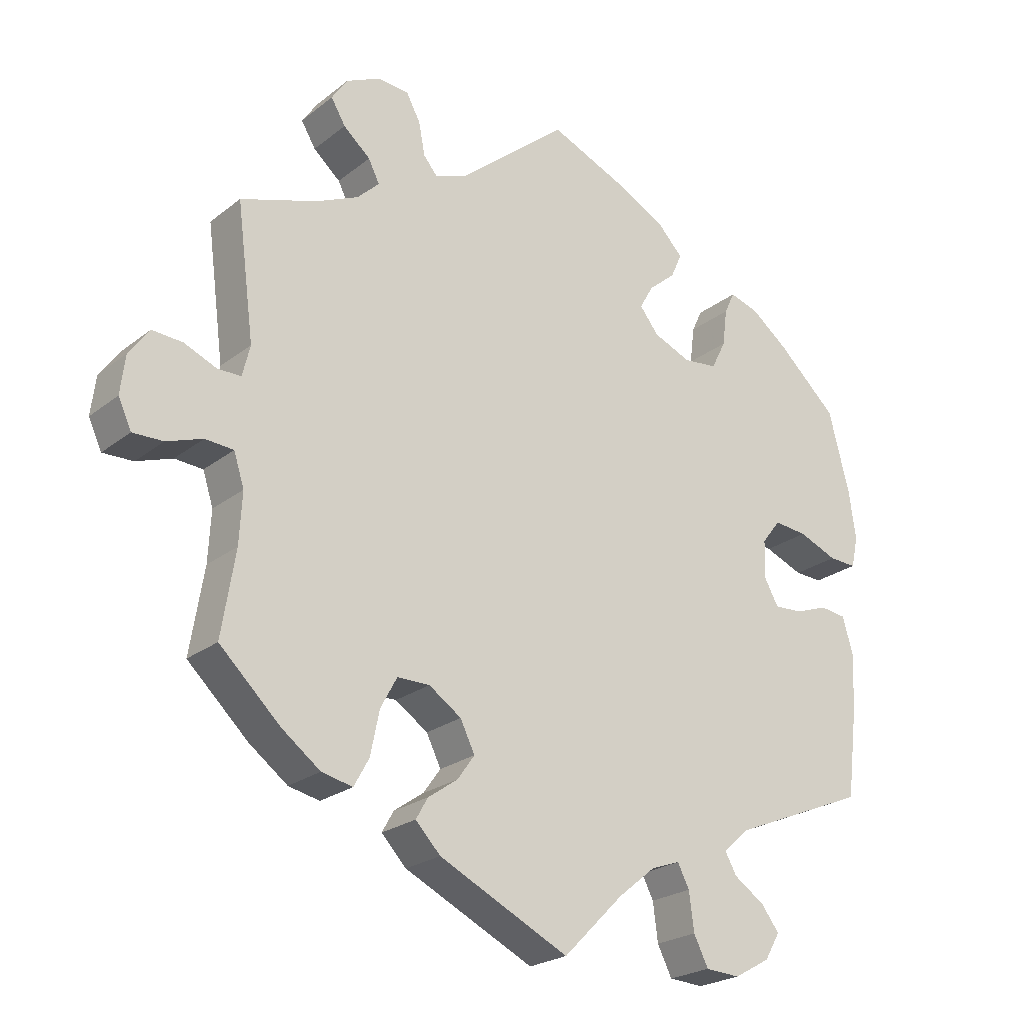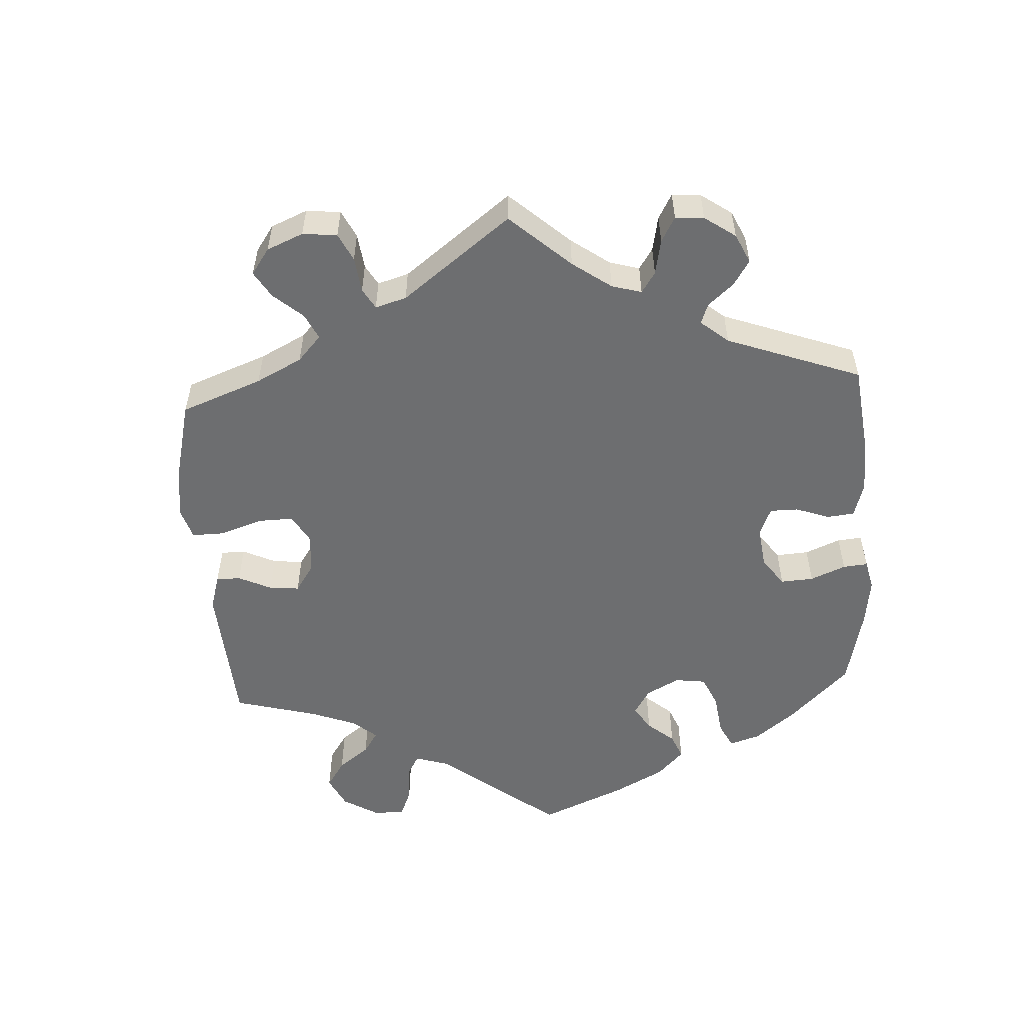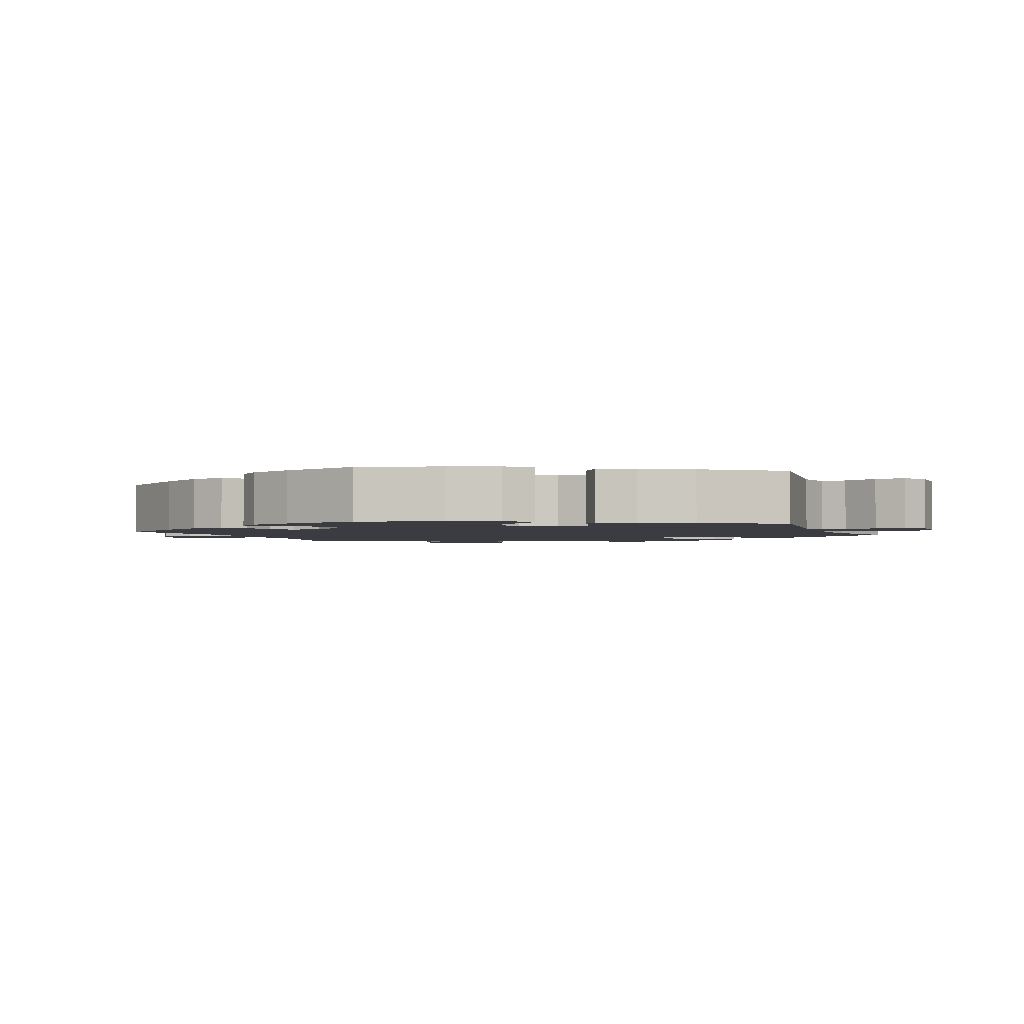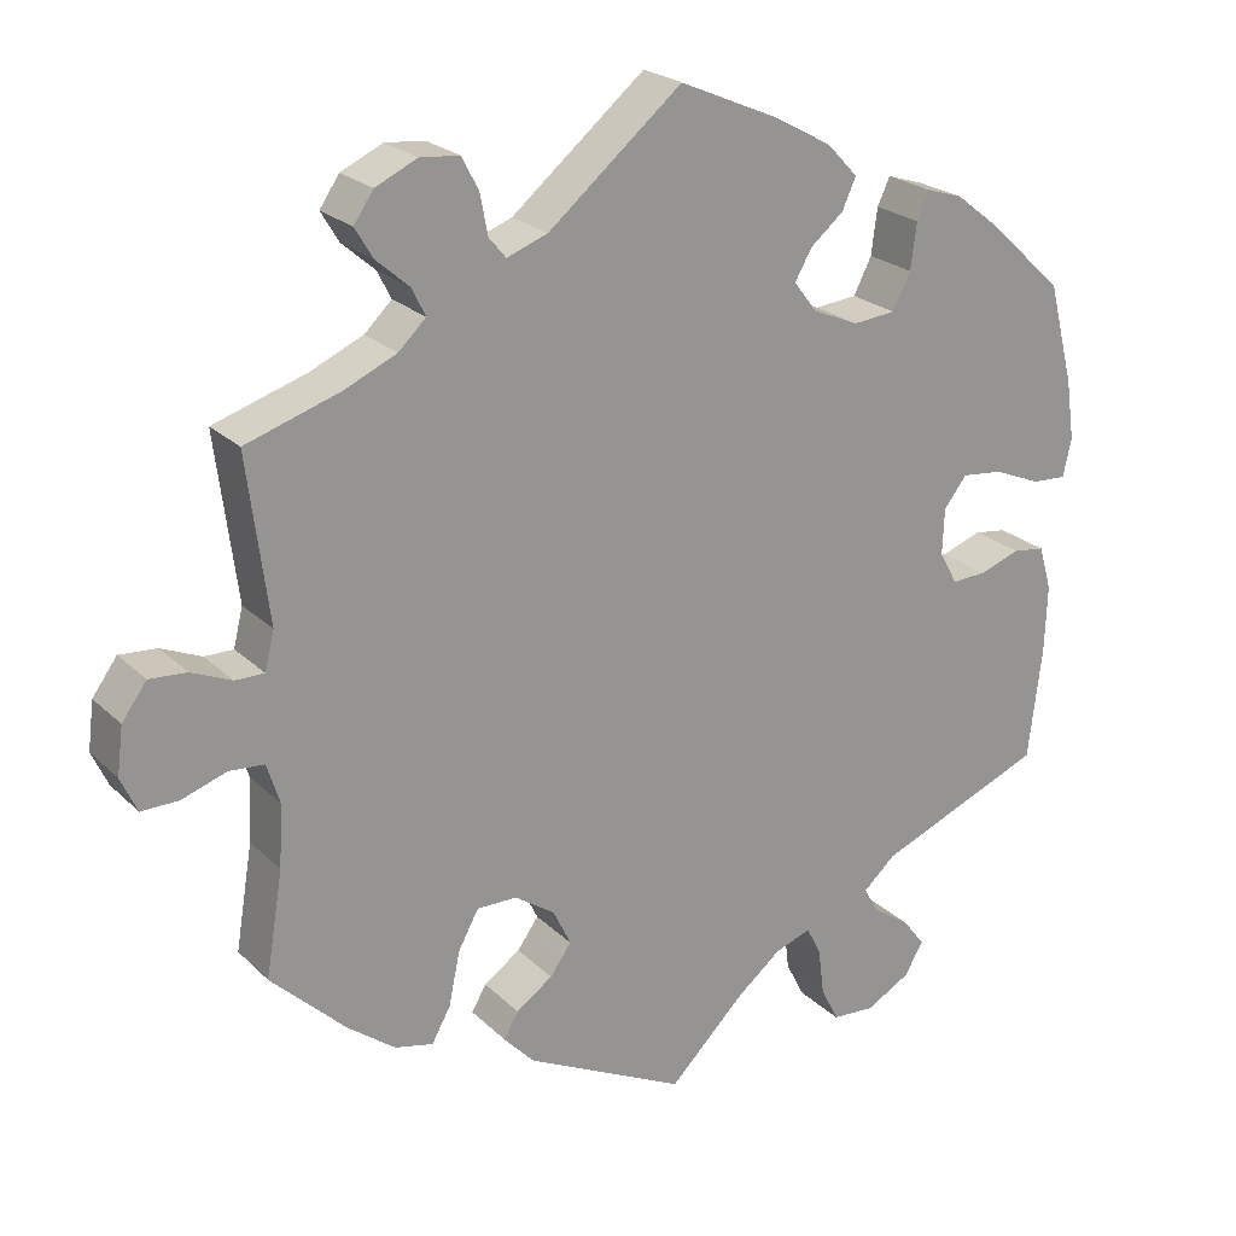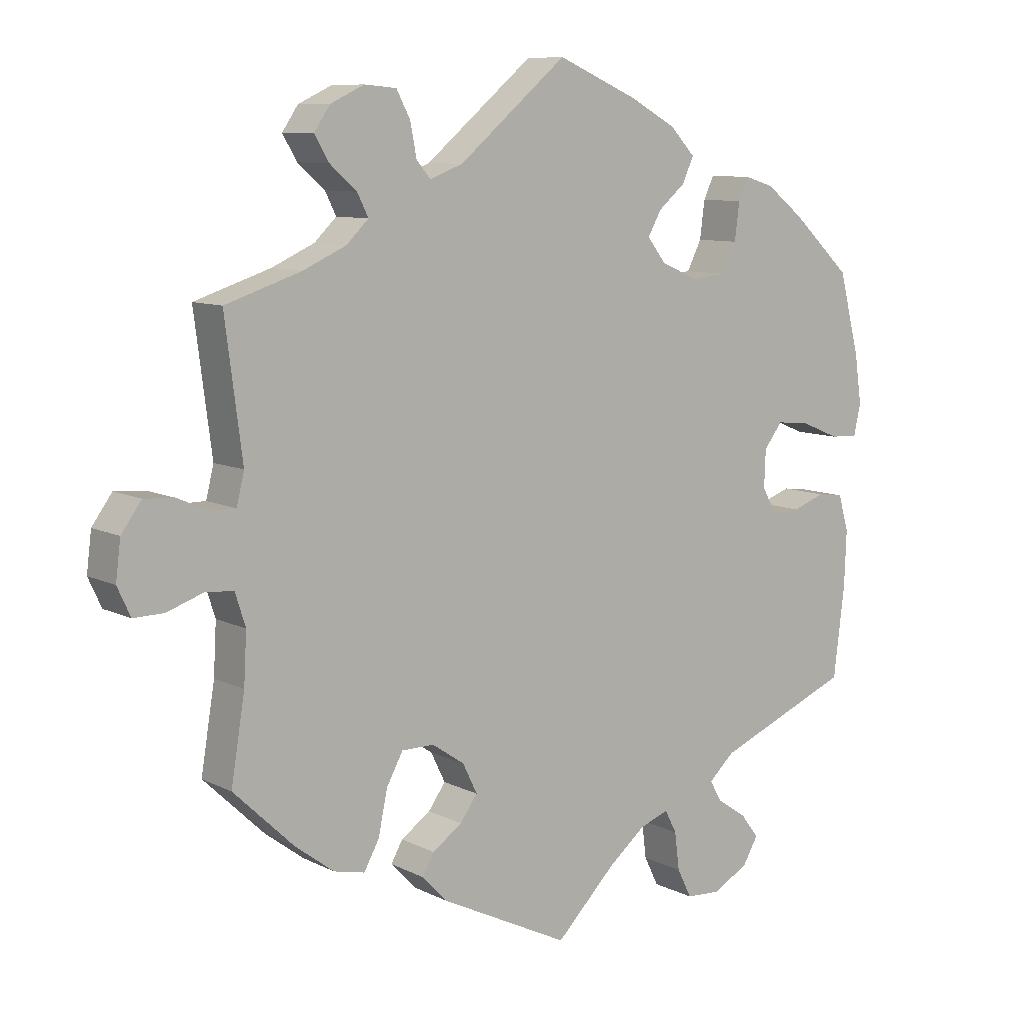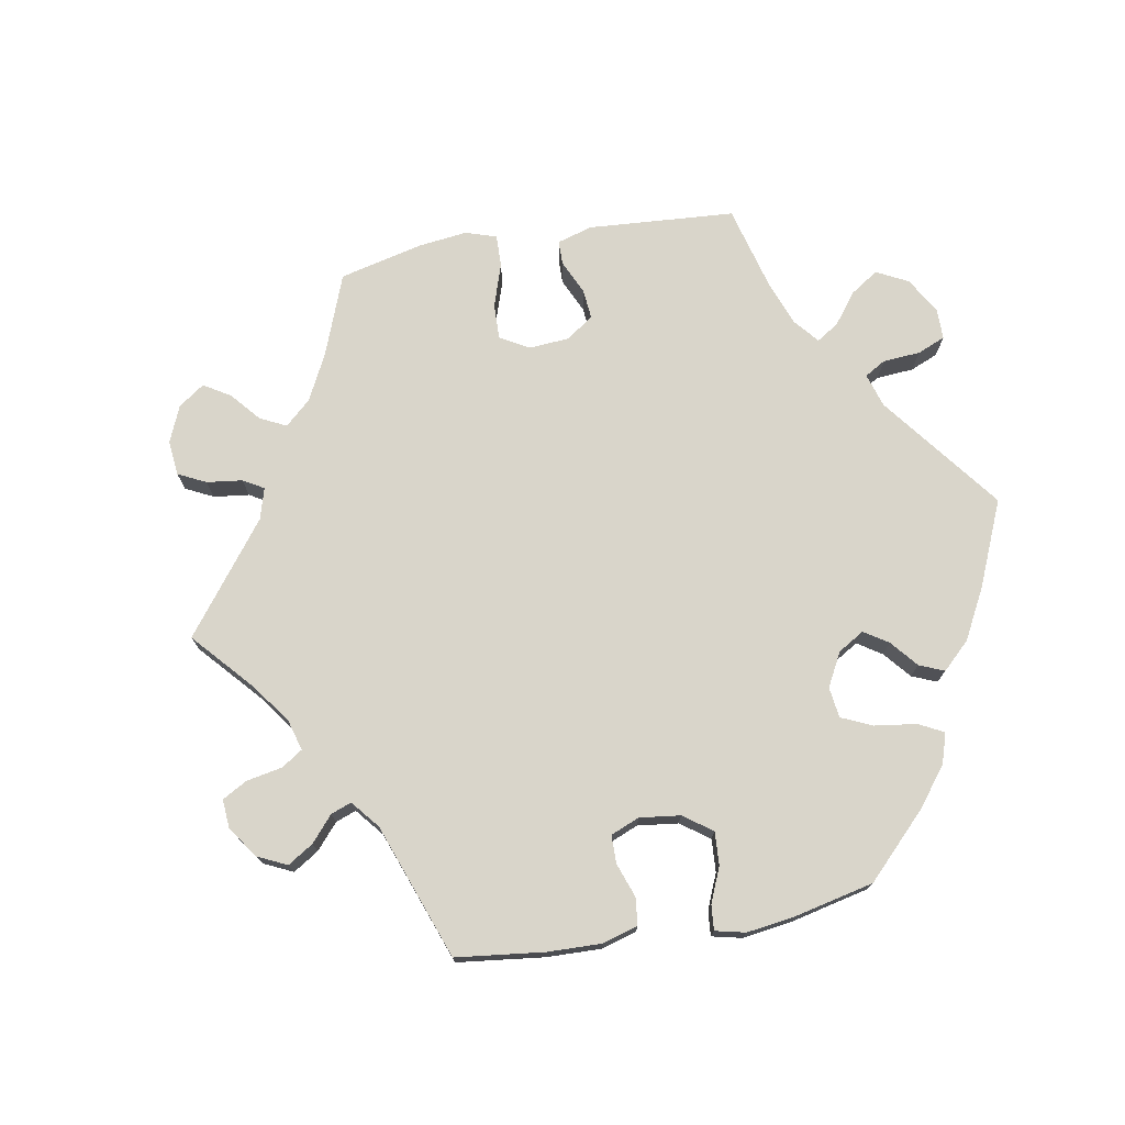
<metadata>
{"format":"obj","ext":"obj","renderer":"f3d","projection":"perspective","resolution":1024,"background":"white","views":[{"elev":-23.2,"azim":-37.5,"up":"+Z"},{"elev":-54.2,"azim":-56.5,"up":"+Y"},{"elev":-2.2,"azim":81.5,"up":"+Y"},{"elev":22.7,"azim":-32.5,"up":"+Z"},{"elev":9.1,"azim":-37.4,"up":"+Z"},{"elev":74.5,"azim":20.0,"up":"+Y"}]}
</metadata>
<code>
v -0.187 0.07 -0.486
v -0.223 0.07 -0.448
v -0.206 0.07 -0.418
v -0.163 0.07 -0.388
v -0.138 0.07 -0.353
v -0.159 0.07 -0.31
v -0.206 0.07 -0.278
v -0.253 0.07 -0.278
v -0.277 0.07 -0.322
v -0.29 0.07 -0.385
v -0.312 0.07 -0.425
v -0.357 0.07 -0.415
v -0.413 0.07 -0.373
v -0.501 0.07 -0.289
v -0.481 0.07 -0.167
v -0.477 0.07 -0.094
v -0.492 0.07 -0.047
v -0.533 0.07 -0.044
v -0.585 0.07 -0.062
v -0.629 0.07 -0.063
v -0.648 0.07 -0.022
v -0.641 0.07 0.034
v -0.612 0.07 0.074
v -0.568 0.07 0.071
v -0.521 0.07 0.051
v -0.487 0.07 0.051
v -0.476 0.07 0.096
v -0.501 0.07 0.289
v -0.391 0.07 0.325
v -0.329 0.07 0.353
v -0.297 0.07 0.384
v -0.313 0.07 0.416
v -0.352 0.07 0.45
v -0.373 0.07 0.485
v -0.35 0.07 0.519
v -0.301 0.07 0.542
v -0.255 0.07 0.538
v -0.235 0.07 0.5
v -0.226 0.07 0.453
v -0.206 0.07 0.429
v -0.158 0.07 0.447
v -0.001 0.07 0.578
v 0.115 0.07 0.528
v 0.183 0.07 0.491
v 0.219 0.07 0.453
v 0.203 0.07 0.417
v 0.164 0.07 0.384
v 0.144 0.07 0.349
v 0.171 0.07 0.314
v 0.225 0.07 0.291
v 0.275 0.07 0.296
v 0.296 0.07 0.338
v 0.303 0.07 0.392
v 0.318 0.07 0.424
v 0.36 0.07 0.411
v 0.414 0.07 0.369
v 0.5 0.07 0.289
v 0.53 0.07 0.172
v 0.54 0.07 0.102
v 0.53 0.07 0.057
v 0.49 0.07 0.059
v 0.434 0.07 0.082
v 0.386 0.07 0.087
v 0.359 0.07 0.052
v 0.357 0.07 -0.002
v 0.378 0.07 -0.04
v 0.419 0.07 -0.038
v 0.466 0.07 -0.021
v 0.504 0.07 -0.026
v 0.519 0.07 -0.078
v 0.516 0.07 -0.158
v 0.5 0.07 -0.289
v 0.303 0.07 -0.37
v 0.266 0.07 -0.404
v 0.283 0.07 -0.434
v 0.327 0.07 -0.464
v 0.353 0.07 -0.498
v 0.331 0.07 -0.536
v 0.279 0.07 -0.565
v 0.229 0.07 -0.562
v 0.208 0.07 -0.52
v 0.201 0.07 -0.465
v 0.184 0.07 -0.432
v 0.142 0.07 -0.447
v 0.088 0.07 -0.491
v 0.001 0.07 -0.578
v -0.187 0 -0.486
v -0.223 0 -0.448
v -0.206 0 -0.418
v -0.163 0 -0.388
v -0.138 0 -0.353
v -0.159 0 -0.31
v -0.206 0 -0.278
v -0.253 0 -0.278
v -0.277 0 -0.322
v -0.29 0 -0.385
v -0.312 0 -0.425
v -0.357 0 -0.415
v -0.413 0 -0.373
v -0.501 0 -0.289
v -0.481 0 -0.167
v -0.477 0 -0.094
v -0.492 0 -0.047
v -0.533 0 -0.044
v -0.585 0 -0.062
v -0.629 0 -0.063
v -0.648 0 -0.022
v -0.641 0 0.034
v -0.612 0 0.074
v -0.568 0 0.071
v -0.521 0 0.051
v -0.487 0 0.051
v -0.476 0 0.096
v -0.501 0 0.289
v -0.391 0 0.325
v -0.329 0 0.353
v -0.297 0 0.384
v -0.313 0 0.416
v -0.352 0 0.45
v -0.373 0 0.485
v -0.35 0 0.519
v -0.301 0 0.542
v -0.255 0 0.538
v -0.235 0 0.5
v -0.226 0 0.453
v -0.206 0 0.429
v -0.158 0 0.447
v -0.001 0 0.578
v 0.115 0 0.528
v 0.183 0 0.491
v 0.219 0 0.453
v 0.203 0 0.417
v 0.164 0 0.384
v 0.144 0 0.349
v 0.171 0 0.314
v 0.225 0 0.291
v 0.275 0 0.296
v 0.296 0 0.338
v 0.303 0 0.392
v 0.318 0 0.424
v 0.36 0 0.411
v 0.414 0 0.369
v 0.5 0 0.289
v 0.53 0 0.172
v 0.54 0 0.102
v 0.53 0 0.057
v 0.49 0 0.059
v 0.434 0 0.082
v 0.386 0 0.087
v 0.359 0 0.052
v 0.357 0 -0.002
v 0.378 0 -0.04
v 0.419 0 -0.038
v 0.466 0 -0.021
v 0.504 0 -0.026
v 0.519 0 -0.078
v 0.516 0 -0.158
v 0.5 0 -0.289
v 0.303 0 -0.37
v 0.266 0 -0.404
v 0.283 0 -0.434
v 0.327 0 -0.464
v 0.353 0 -0.498
v 0.331 0 -0.536
v 0.279 0 -0.565
v 0.229 0 -0.562
v 0.208 0 -0.52
v 0.201 0 -0.465
v 0.184 0 -0.432
v 0.142 0 -0.447
v 0.088 0 -0.491
v 0.001 0 -0.578
f 85 86 1 2
f 84 85 2 3
f 83 84 3 4
f 79 80 81 82
f 79 82 83
f 78 79 83
f 75 76 77 78
f 74 75 78 83
f 73 74 83 4
f 67 68 69 70
f 66 67 70 71
f 59 60 61 62
f 59 62 63
f 58 59 63
f 57 58 63
f 56 57 63 64
f 52 53 54 55
f 51 52 55 56
f 44 45 46 47
f 44 47 48
f 41 42 43 44
f 40 41 44 48
f 36 37 38 39
f 36 39 40
f 35 36 40
f 32 33 34 35
f 31 32 35 40
f 30 31 40 48
f 27 28 29
f 26 27 29 30
f 22 23 24 25
f 22 25 26
f 21 22 26
f 18 19 20 21
f 17 18 21 26
f 16 17 26 30
f 12 13 14 15
f 9 10 11 12
f 8 9 12 15
f 7 8 15 16
f 72 73 4 5
f 66 71 72 5
f 65 66 5 6
f 64 65 6 7
f 51 56 64 7
f 50 51 7 16
f 49 50 16 30
f 30 48 49
f 88 87 172 171
f 89 88 171 170
f 90 89 170 169
f 168 167 166 165
f 169 168 165
f 169 165 164
f 164 163 162 161
f 169 164 161 160
f 90 169 160 159
f 156 155 154 153
f 157 156 153 152
f 148 147 146 145
f 149 148 145
f 149 145 144
f 149 144 143
f 150 149 143 142
f 141 140 139 138
f 142 141 138 137
f 133 132 131 130
f 134 133 130
f 130 129 128 127
f 134 130 127 126
f 125 124 123 122
f 126 125 122
f 126 122 121
f 121 120 119 118
f 126 121 118 117
f 134 126 117 116
f 115 114 113
f 116 115 113 112
f 111 110 109 108
f 112 111 108
f 112 108 107
f 107 106 105 104
f 112 107 104 103
f 116 112 103 102
f 101 100 99 98
f 98 97 96 95
f 101 98 95 94
f 102 101 94 93
f 91 90 159 158
f 91 158 157 152
f 92 91 152 151
f 93 92 151 150
f 93 150 142 137
f 102 93 137 136
f 116 102 136 135
f 135 134 116
f 1 87 88 2
f 2 88 89 3
f 3 89 90 4
f 4 90 91 5
f 5 91 92 6
f 6 92 93 7
f 7 93 94 8
f 8 94 95 9
f 9 95 96 10
f 10 96 97 11
f 11 97 98 12
f 12 98 99 13
f 13 99 100 14
f 14 100 101 15
f 15 101 102 16
f 16 102 103 17
f 17 103 104 18
f 18 104 105 19
f 19 105 106 20
f 20 106 107 21
f 21 107 108 22
f 22 108 109 23
f 23 109 110 24
f 24 110 111 25
f 25 111 112 26
f 26 112 113 27
f 27 113 114 28
f 28 114 115 29
f 29 115 116 30
f 30 116 117 31
f 31 117 118 32
f 32 118 119 33
f 33 119 120 34
f 34 120 121 35
f 35 121 122 36
f 36 122 123 37
f 37 123 124 38
f 38 124 125 39
f 39 125 126 40
f 40 126 127 41
f 41 127 128 42
f 42 128 129 43
f 43 129 130 44
f 44 130 131 45
f 45 131 132 46
f 46 132 133 47
f 47 133 134 48
f 48 134 135 49
f 49 135 136 50
f 50 136 137 51
f 51 137 138 52
f 52 138 139 53
f 53 139 140 54
f 54 140 141 55
f 55 141 142 56
f 56 142 143 57
f 57 143 144 58
f 58 144 145 59
f 59 145 146 60
f 60 146 147 61
f 61 147 148 62
f 62 148 149 63
f 63 149 150 64
f 64 150 151 65
f 65 151 152 66
f 66 152 153 67
f 67 153 154 68
f 68 154 155 69
f 69 155 156 70
f 70 156 157 71
f 71 157 158 72
f 72 158 159 73
f 73 159 160 74
f 74 160 161 75
f 75 161 162 76
f 76 162 163 77
f 77 163 164 78
f 78 164 165 79
f 79 165 166 80
f 80 166 167 81
f 81 167 168 82
f 82 168 169 83
f 83 169 170 84
f 84 170 171 85
f 85 171 172 86
f 86 172 87 1

</code>
